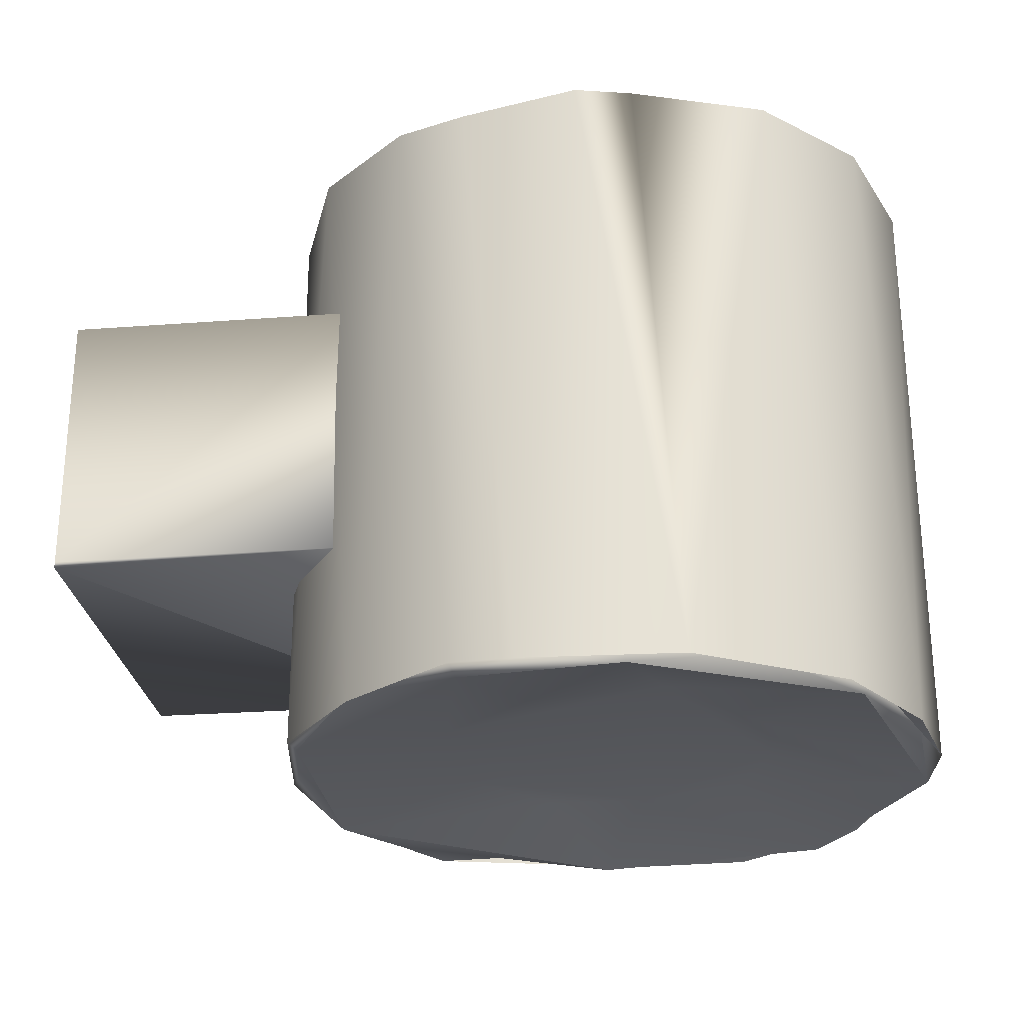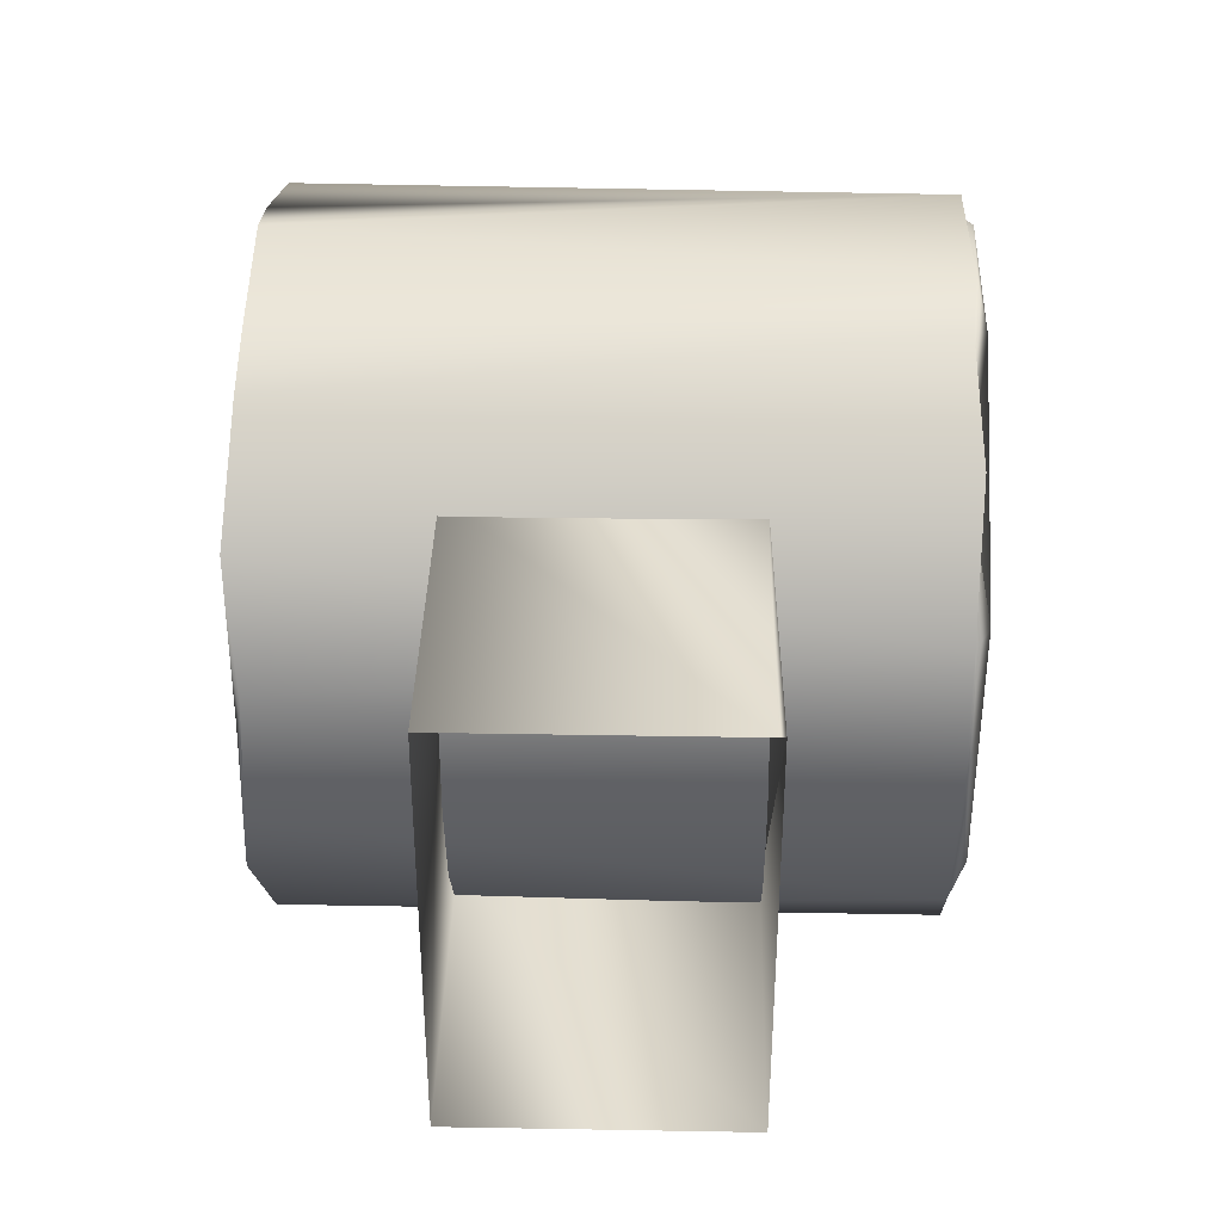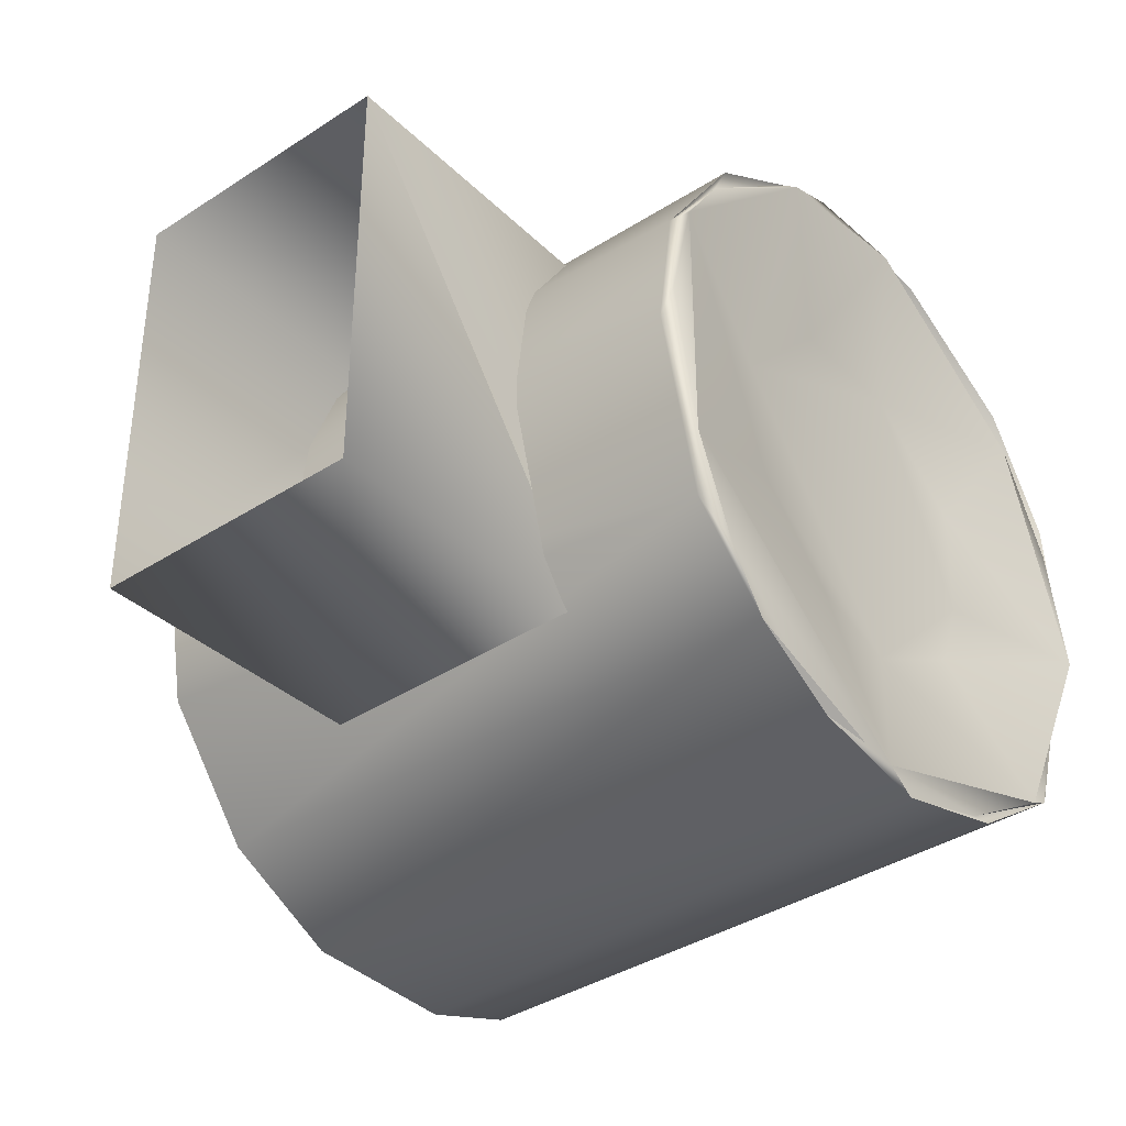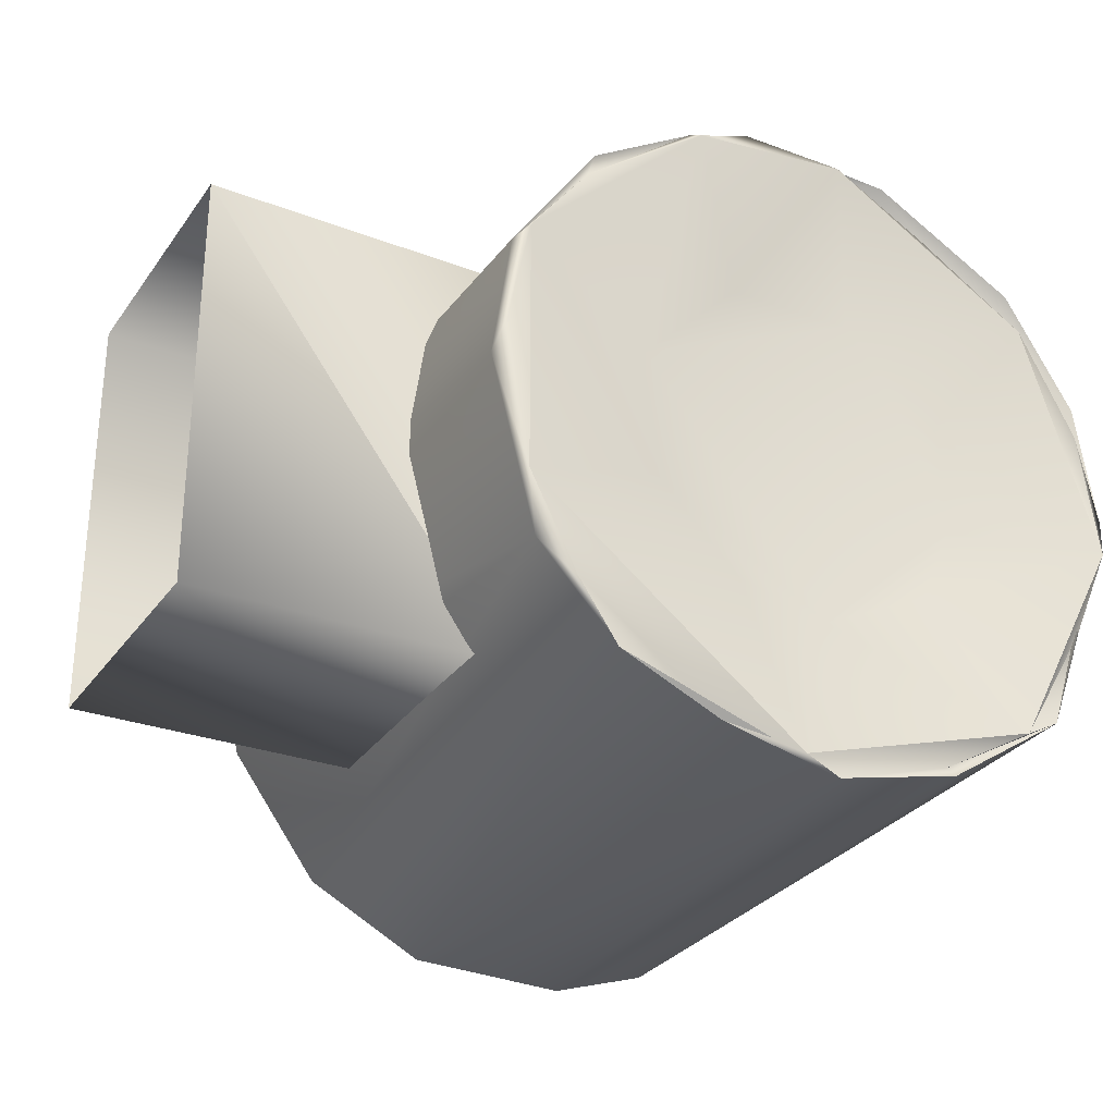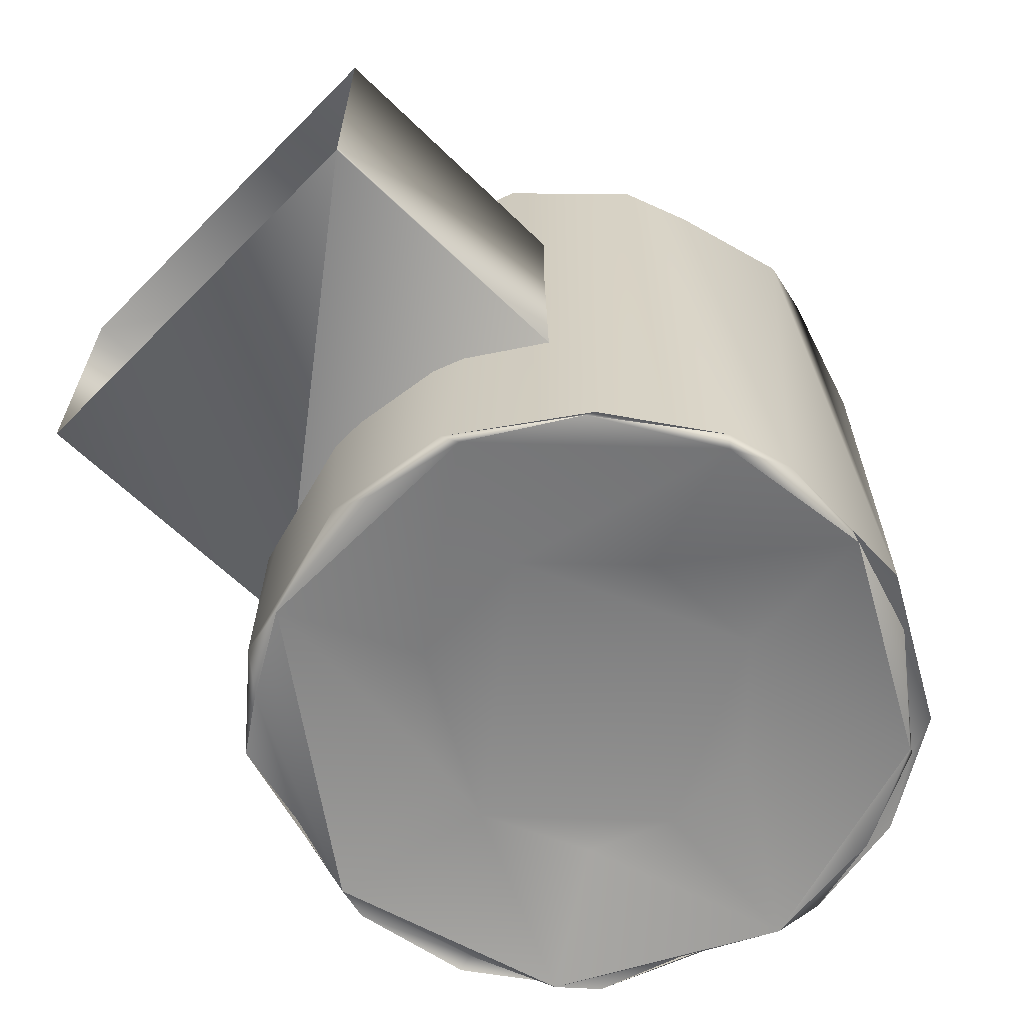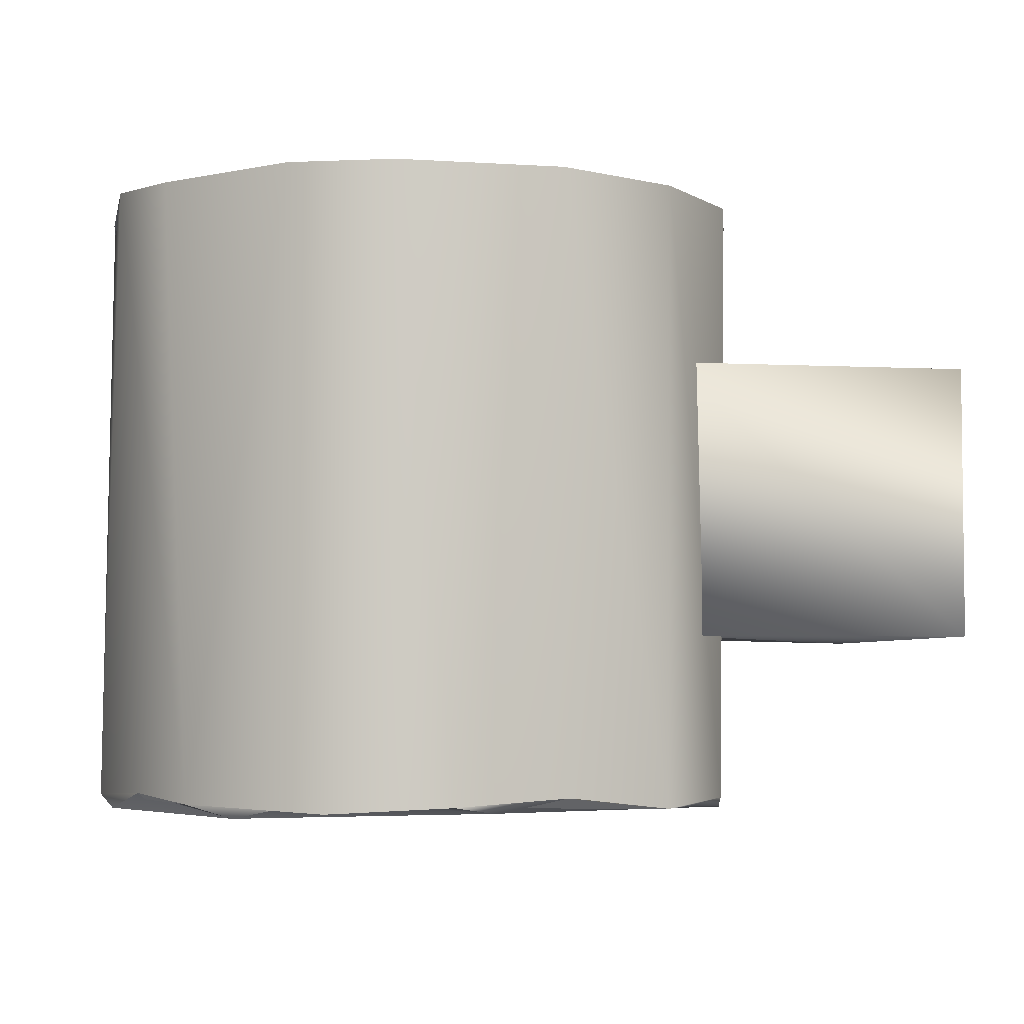
<metadata>
{"format":"obj","ext":"obj","renderer":"f3d","projection":"perspective","resolution":1024,"background":"white","views":[{"elev":-26.2,"azim":6.8,"up":"+Y"},{"elev":36.2,"azim":-88.7,"up":"+Z"},{"elev":-36.3,"azim":-50.0,"up":"+Z"},{"elev":-29.1,"azim":-28.6,"up":"+Z"},{"elev":-62.9,"azim":-44.6,"up":"+Y"},{"elev":-4.4,"azim":170.4,"up":"+Y"}]}
</metadata>
<code>
g
v 0 -0.021 0.033
v 0.049 -0.021 0.033
v 0.049 0.022 0.033
v 0 0.022 0.033
v 0 0.022 -0.033
v 0.049 0.022 -0.033
v 0 -0.022 -0.033
v 0.049 -0.022 -0.033
v 0 -0.022 0.033
v 0.066 -0.048 0.049
v 0.076 -0.049 0.052
v 0.091 -0.047 0.051
v 0.11 -0.047 0.045
v 0.128 -0.047 0.031
v 0.101 -0.049 0.051
v 0.067 0.049 0.048
v 0.086 0.049 0.053
v 0.095 0.049 0.051
v 0.11 0.048 0.046
v 0.115 0.049 0.043
v 0.126 0.048 0.033
v 0.134 0.049 0.02
v 0.138 0.048 0.01
v 0.138 0.047 -0.004
v 0.137 0.049 -0.005
v 0.137 0.05 -0.016
v 0.126 0.049 -0.033
v 0.115 0.049 -0.043
v 0.13 0.049 -0.03
v 0.101 0.049 -0.049
v 0.091 0.047 -0.051
v 0.081 0.049 -0.051
v 0.066 0.049 -0.047
v 0.112 0.049 -0.047
v 0.062 0.047 -0.046
v 0.049 0.049 -0.037
v 0.037 0.05 -0.021
v 0.034 0.048 0.011
v 0.035 0.049 0.005
v 0.041 0.05 0.029
v 0.052 0.047 0.039
v 0.053 0.049 0.04
v 0.056 0.049 0.044
v 0.049 -0.049 0.038
v 0.049 -0.047 0.036
v 0.036 -0.048 0.019
v 0.034 0.049 -0.01
v 0.07 0.049 -0.051
v 0.033 -0.048 -0.001
v 0.04 -0.048 -0.028
v 0.052 -0.049 -0.042
v 0.069 -0.047 -0.048
v 0.087 -0.048 -0.053
v 0.106 -0.047 -0.047
v 0.106 -0.049 -0.049
v 0.126 -0.048 -0.036
v 0.139 -0.048 0.001
v 0.096 0.049 -0.052
v 0.051 0.049 -0.041
v 0.133 -0.047 -0.019
v 0.135 -0.049 0.02
v 0.124 -0.049 0.038
v 0.116 0.049 0.044
v 0.131 0.049 0.029
v 0.106 -0.045 -0.019
v 0.089 -0.044 -0.027
v 0.112 -0.044 -0.006
v 0.111 -0.045 0.011
v 0.096 -0.044 0.026
v 0.075 -0.045 0.025
v 0.074 -0.045 -0.024
v 0.06 -0.044 0.01
v 0.061 -0.045 -0.011
v 0.081 -0.049 -0.051
v 0.046 -0.049 -0.033
v 0.119 -0.05 -0.04
v 0.038 -0.05 -0.019
v 0.035 -0.049 0.005
v 0.137 -0.05 -0.006
v 0.038 -0.05 0.021
v 0.135 -0.049 0.015
v 0.126 -0.049 0.032
v 0.067 -0.05 0.048
v 0.092 -0.05 0.051
g
f 3 1 2
f 1 3 4
f 4 3 5
f 6 5 3
f 5 6 7
f 8 7 6
f 7 8 9
f 2 9 8
f 9 2 1
f 15 11 12
f 12 13 15
f 10 11 16
f 17 11 15
f 17 16 11
f 18 17 15
f 18 16 17
f 20 18 19
f 19 21 20
f 22 20 21
f 21 23 22
f 23 24 22
f 25 22 24
f 24 26 25
f 26 28 27
f 26 29 28
f 28 31 30
f 32 30 31
f 31 34 32
f 35 33 32
f 36 33 35
f 35 37 36
f 39 37 38
f 38 40 39
f 42 40 41
f 41 16 42
f 41 43 16
f 43 41 40
f 16 43 10
f 44 43 40
f 44 10 43
f 46 44 40
f 46 45 44
f 46 40 38
f 38 37 47
f 35 48 37
f 49 38 47
f 49 46 38
f 50 49 47
f 47 37 50
f 44 45 10
f 55 54 53
f 56 54 55
f 56 55 34
f 55 53 58
f 52 51 53
f 53 51 48
f 59 48 51
f 51 50 59
f 37 59 50
f 37 48 59
f 32 48 35
f 48 32 34
f 34 58 48
f 31 28 34
f 53 48 58
f 55 58 34
f 56 34 29
f 28 29 34
f 29 26 56
f 57 56 26
f 60 56 57
f 14 57 61
f 61 62 14
f 13 14 62
f 62 15 13
f 15 62 63
f 15 63 18
f 62 61 64
f 61 57 23
f 62 64 63
f 61 23 64
f 18 63 19
f 21 19 63
f 63 64 21
f 23 21 64
f 26 24 23
f 57 26 23
f 16 18 42
f 40 42 39
f 42 18 39
f 37 39 36
f 39 32 36
f 18 32 39
f 36 32 33
f 30 32 28
f 28 32 25
f 27 28 25
f 25 32 18
f 26 27 25
f 22 25 18
f 20 22 18
f 67 66 65
f 68 69 67
f 69 66 67
f 72 66 69
f 70 72 69
f 71 66 73
f 73 66 72
f 53 74 52
f 54 74 53
f 52 75 51
f 50 51 75
f 75 77 50
f 54 56 76
f 49 50 77
f 60 76 56
f 77 78 49
f 46 49 78
f 78 80 46
f 60 57 79
f 45 46 80
f 81 79 57
f 57 14 81
f 82 81 14
f 45 83 10
f 14 13 82
f 11 10 83
f 83 84 11
f 12 11 84
f 84 13 12
f 66 71 74
f 74 76 66
f 76 74 54
f 66 76 65
f 76 79 65
f 79 76 60
f 65 79 67
f 67 79 68
f 82 68 79
f 81 82 79
f 68 82 69
f 82 84 69
f 84 82 13
f 69 84 70
f 83 70 84
f 70 83 72
f 83 45 80
f 80 72 83
f 72 80 73
f 80 78 77
f 77 73 80
f 73 77 71
f 77 75 74
f 74 71 77
f 52 74 75

</code>
